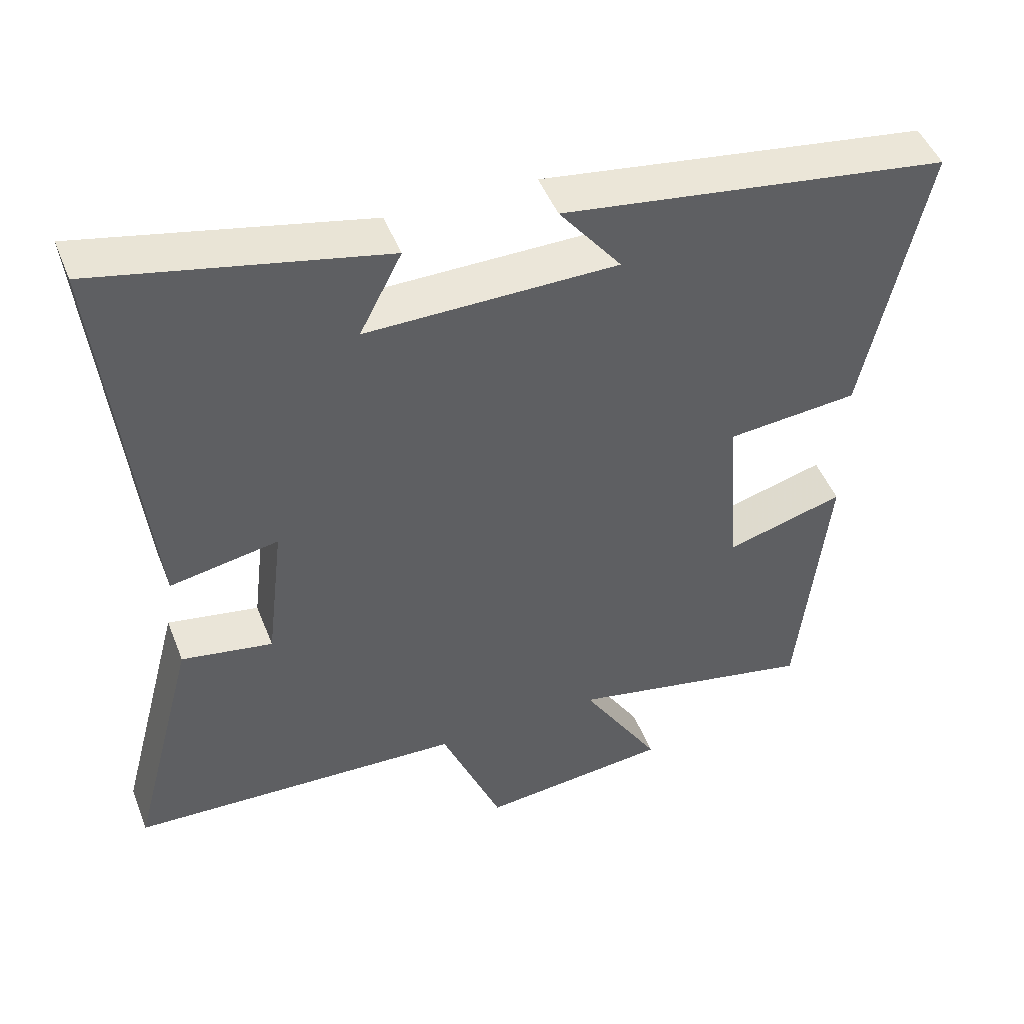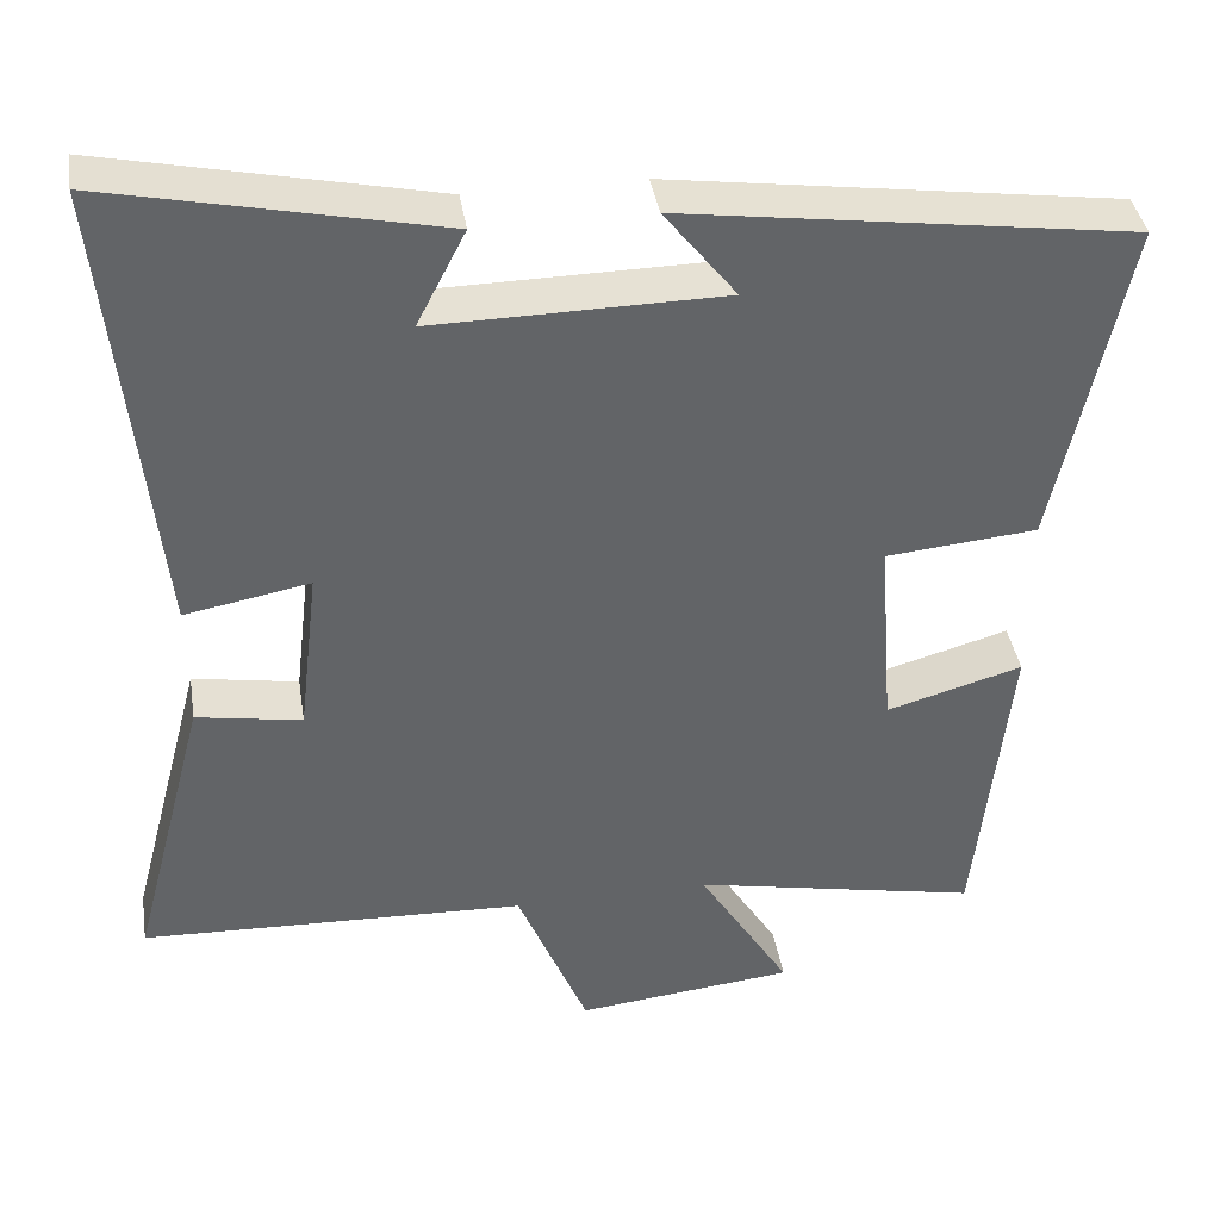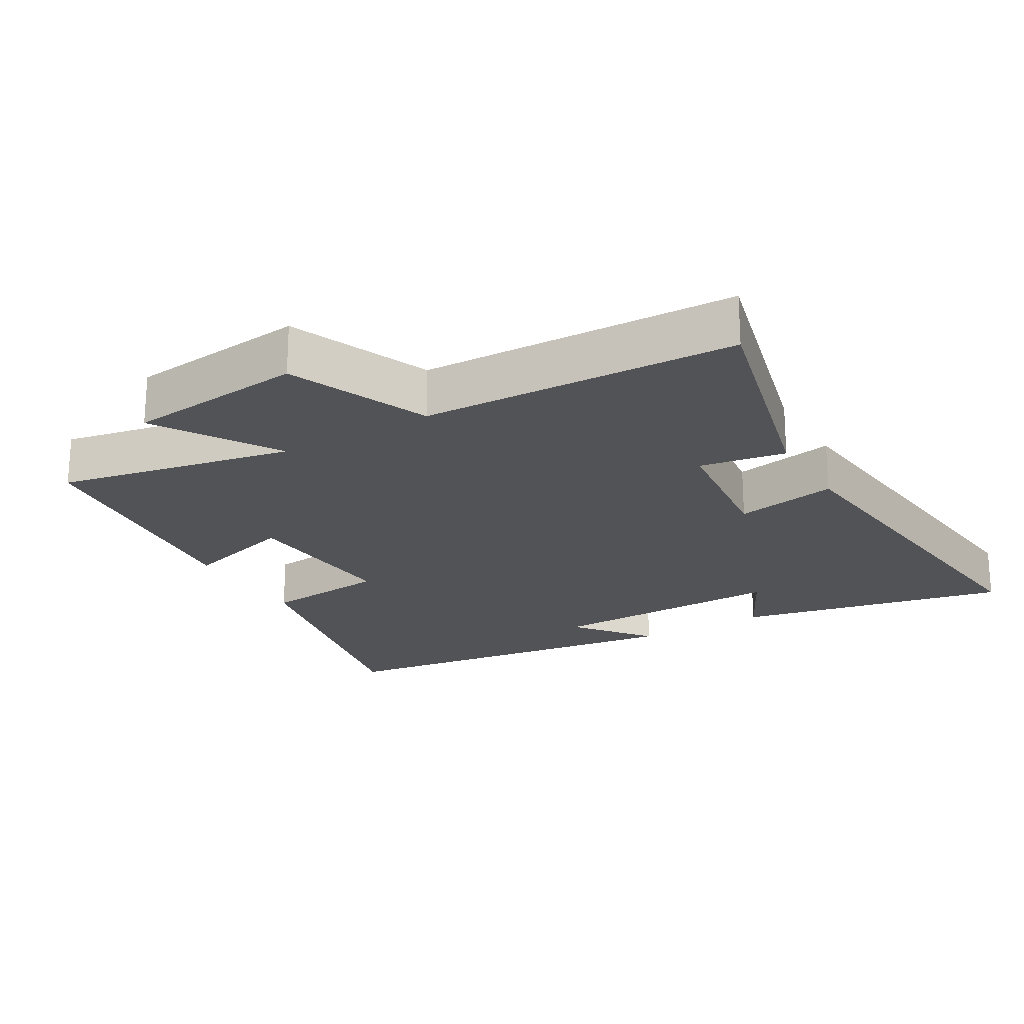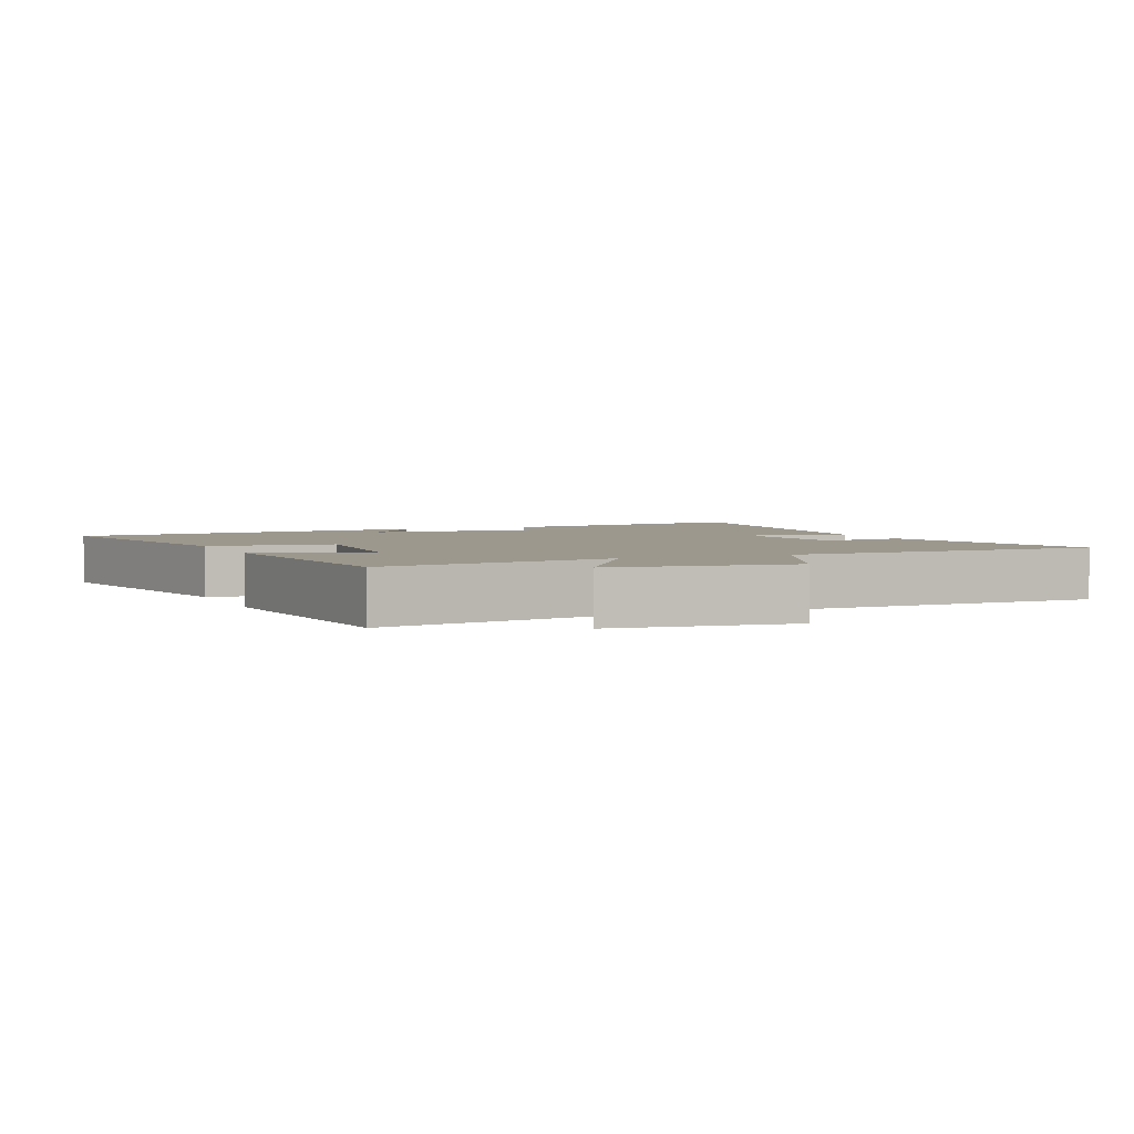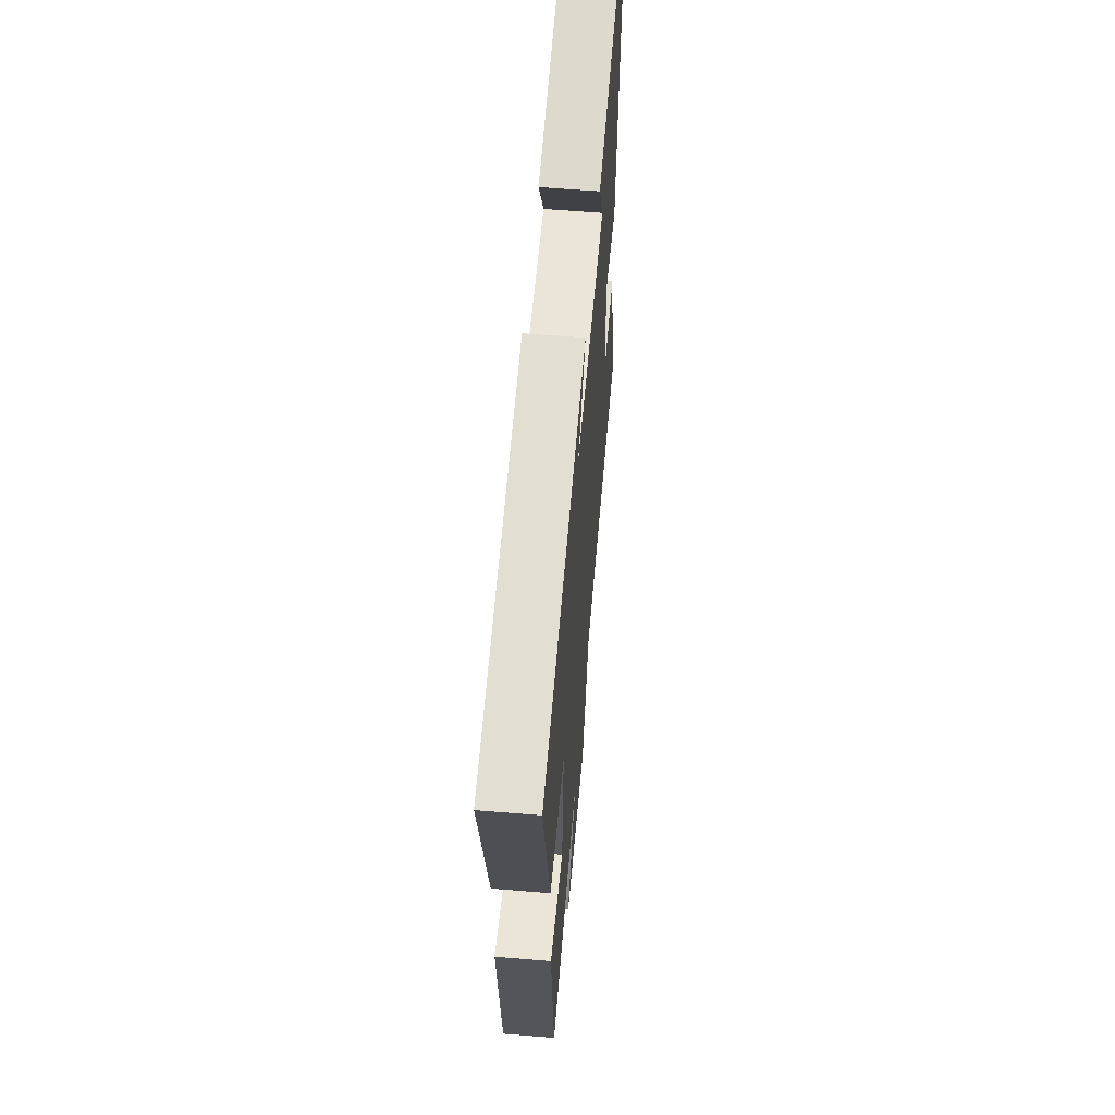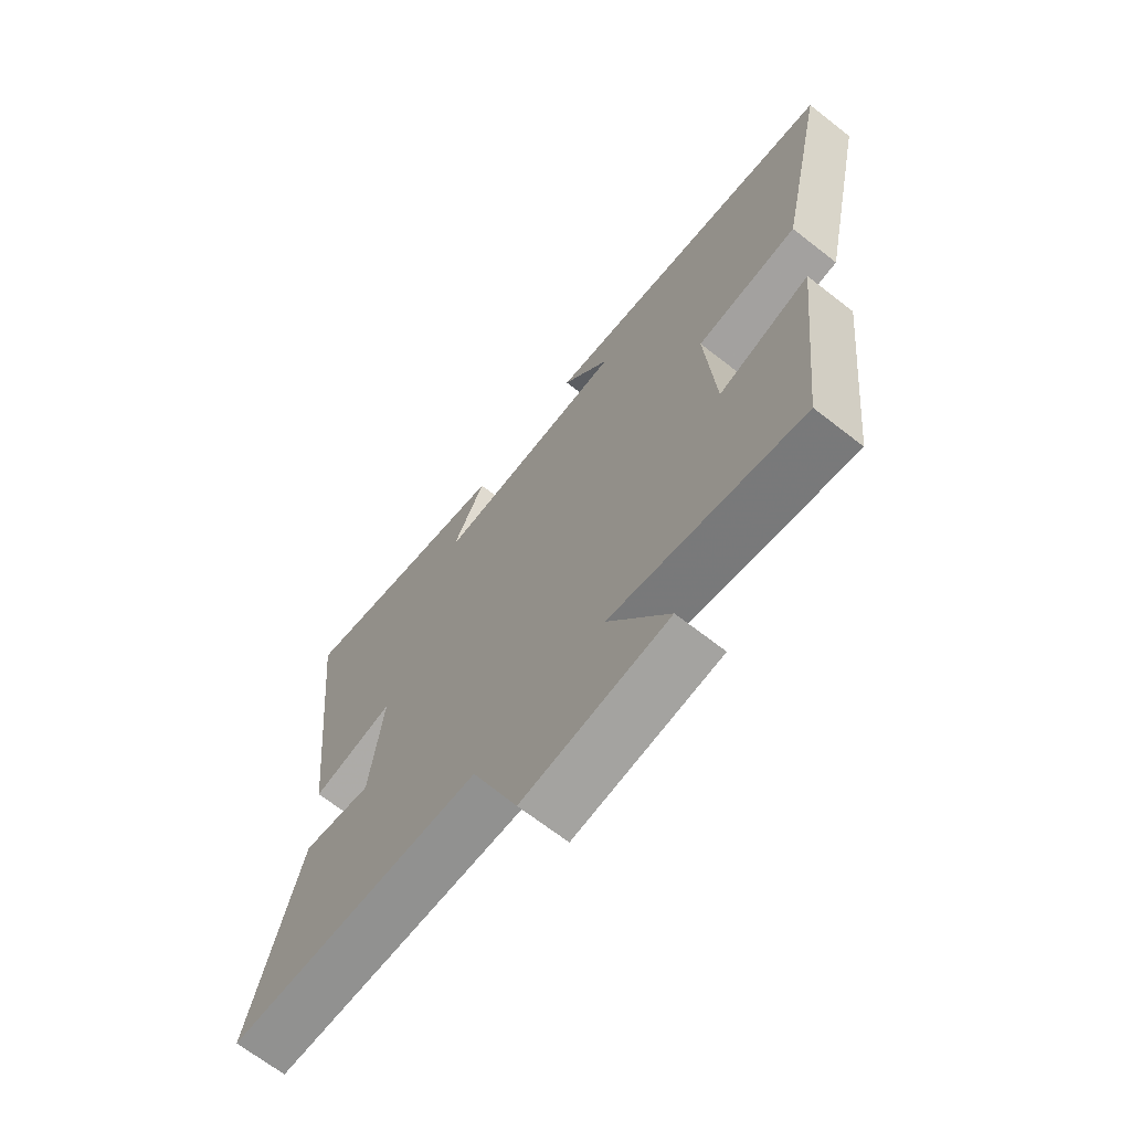
<metadata>
{"format":"obj","ext":"obj","renderer":"f3d","projection":"perspective","resolution":1024,"background":"white","views":[{"elev":47.6,"azim":-20.9,"up":"+Z"},{"elev":39.4,"azim":-9.1,"up":"+Z"},{"elev":-21.9,"azim":-149.4,"up":"+Y"},{"elev":3.1,"azim":157.3,"up":"+Y"},{"elev":59.5,"azim":94.9,"up":"+Z"},{"elev":-67.8,"azim":51.9,"up":"+Z"}]}
</metadata>
<code>
v 0.459 0.07 -0.57
v 0.112 0.07 -0.5
v 0.223 0.07 -0.68
v -0.041 0.07 -0.708
v -0.126 0.07 -0.5
v -0.592 0.07 -0.482
v -0.5 0.07 -0.13
v -0.373 0.07 -0.152
v -0.349 0.07 0.052
v -0.5 0.07 0.024
v -0.558 0.07 0.586
v -0.159 0.07 0.5
v -0.218 0.07 0.385
v 0.132 0.07 0.389
v 0.045 0.07 0.5
v 0.586 0.07 0.423
v 0.5 0.07 0.024
v 0.317 0.07 0.007
v 0.335 0.07 -0.235
v 0.5 0.07 -0.188
v 0.459 0 -0.57
v 0.112 0 -0.5
v 0.223 0 -0.68
v -0.041 0 -0.708
v -0.126 0 -0.5
v -0.592 0 -0.482
v -0.5 0 -0.13
v -0.373 0 -0.152
v -0.349 0 0.052
v -0.5 0 0.024
v -0.558 0 0.586
v -0.159 0 0.5
v -0.218 0 0.385
v 0.132 0 0.389
v 0.045 0 0.5
v 0.586 0 0.423
v 0.5 0 0.024
v 0.317 0 0.007
v 0.335 0 -0.235
v 0.5 0 -0.188
f 19 20 1 2
f 18 19 2
f 16 17 18
f 14 15 16
f 14 16 18
f 13 14 18 2
f 11 12 13
f 9 10 11 13
f 8 9 13 2
f 7 8 2
f 6 7 2
f 5 6 2
f 2 3 4 5
f 22 21 40 39
f 22 39 38
f 38 37 36
f 36 35 34
f 38 36 34
f 22 38 34 33
f 33 32 31
f 33 31 30 29
f 22 33 29 28
f 22 28 27
f 22 27 26
f 22 26 25
f 25 24 23 22
f 1 21 22 2
f 2 22 23 3
f 3 23 24 4
f 4 24 25 5
f 5 25 26 6
f 6 26 27 7
f 7 27 28 8
f 8 28 29 9
f 9 29 30 10
f 10 30 31 11
f 11 31 32 12
f 12 32 33 13
f 13 33 34 14
f 14 34 35 15
f 15 35 36 16
f 16 36 37 17
f 17 37 38 18
f 18 38 39 19
f 19 39 40 20
f 20 40 21 1

</code>
